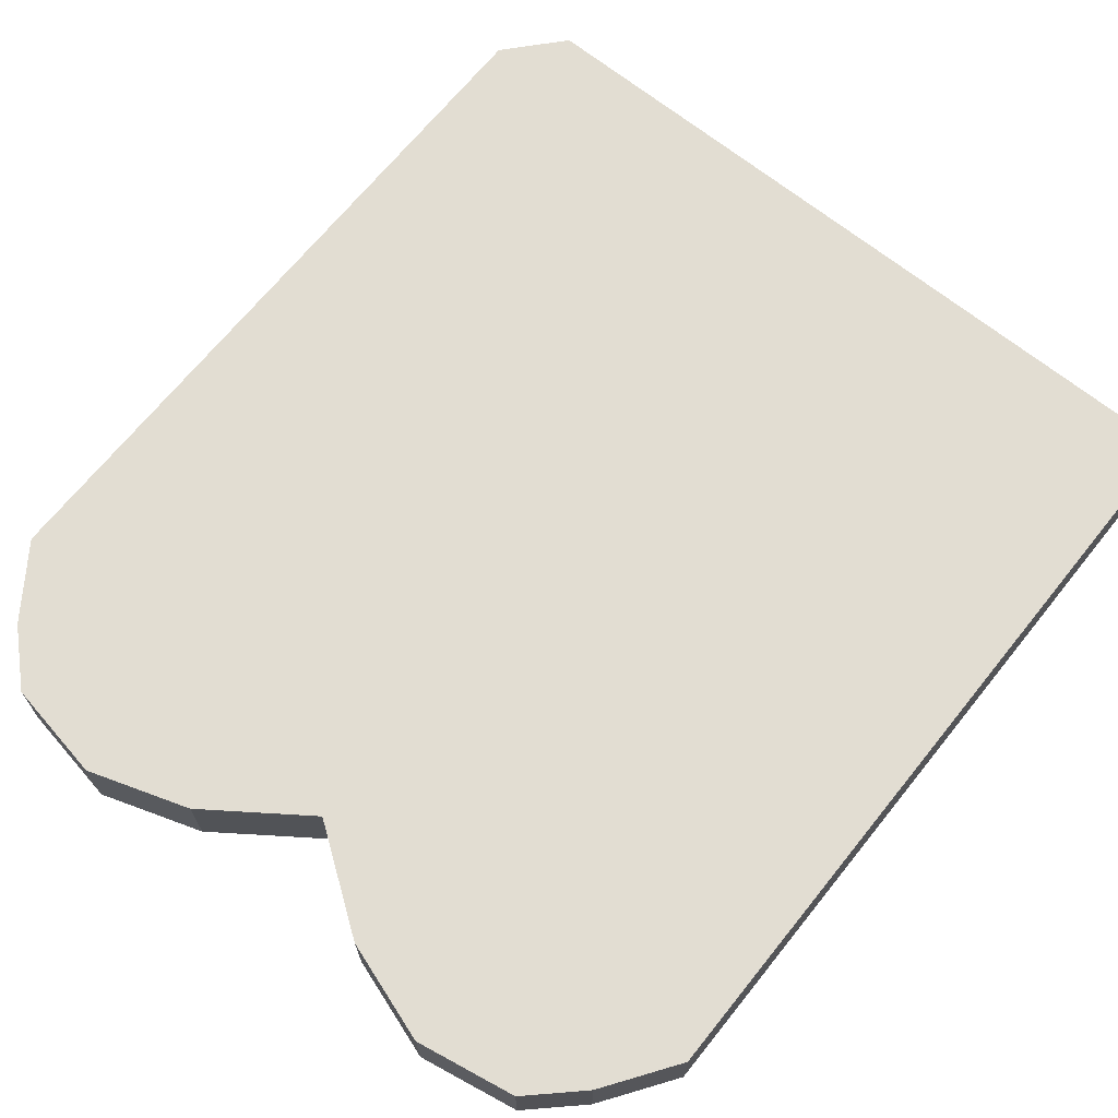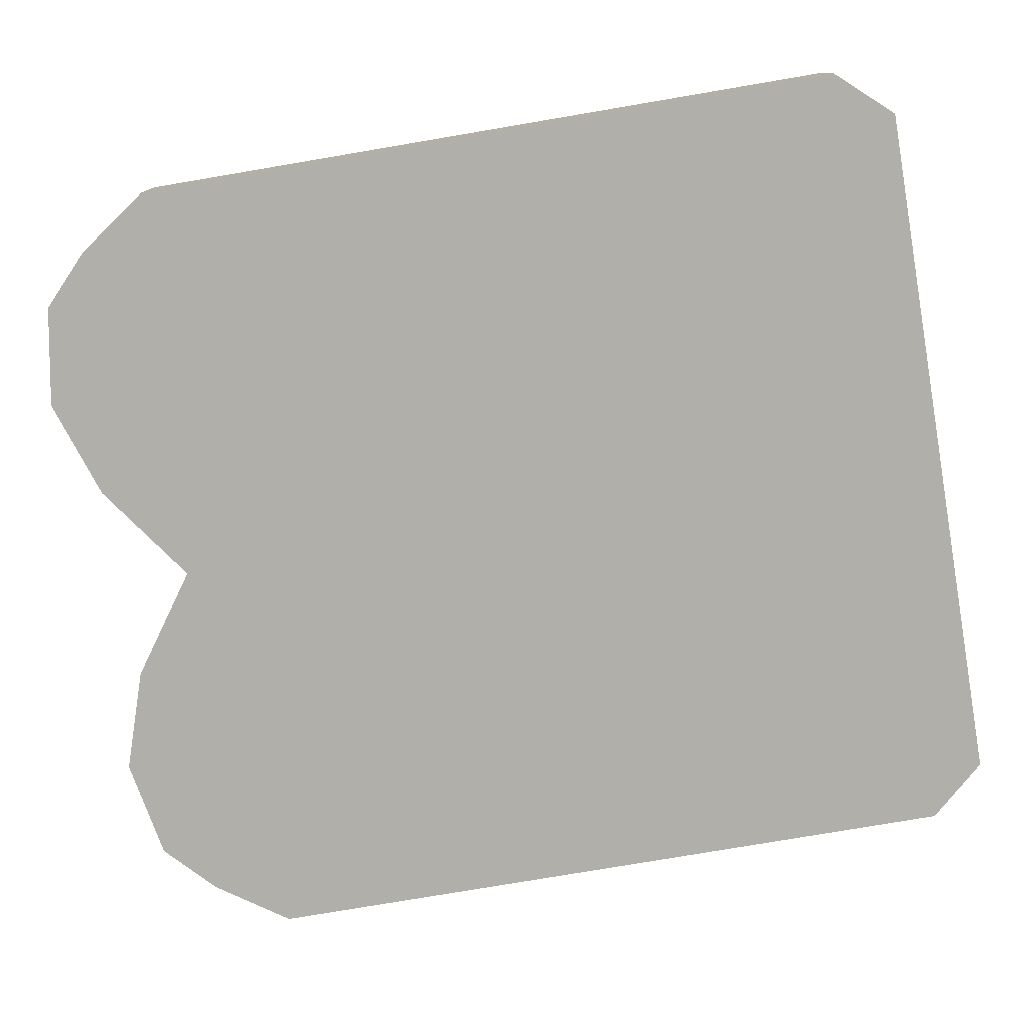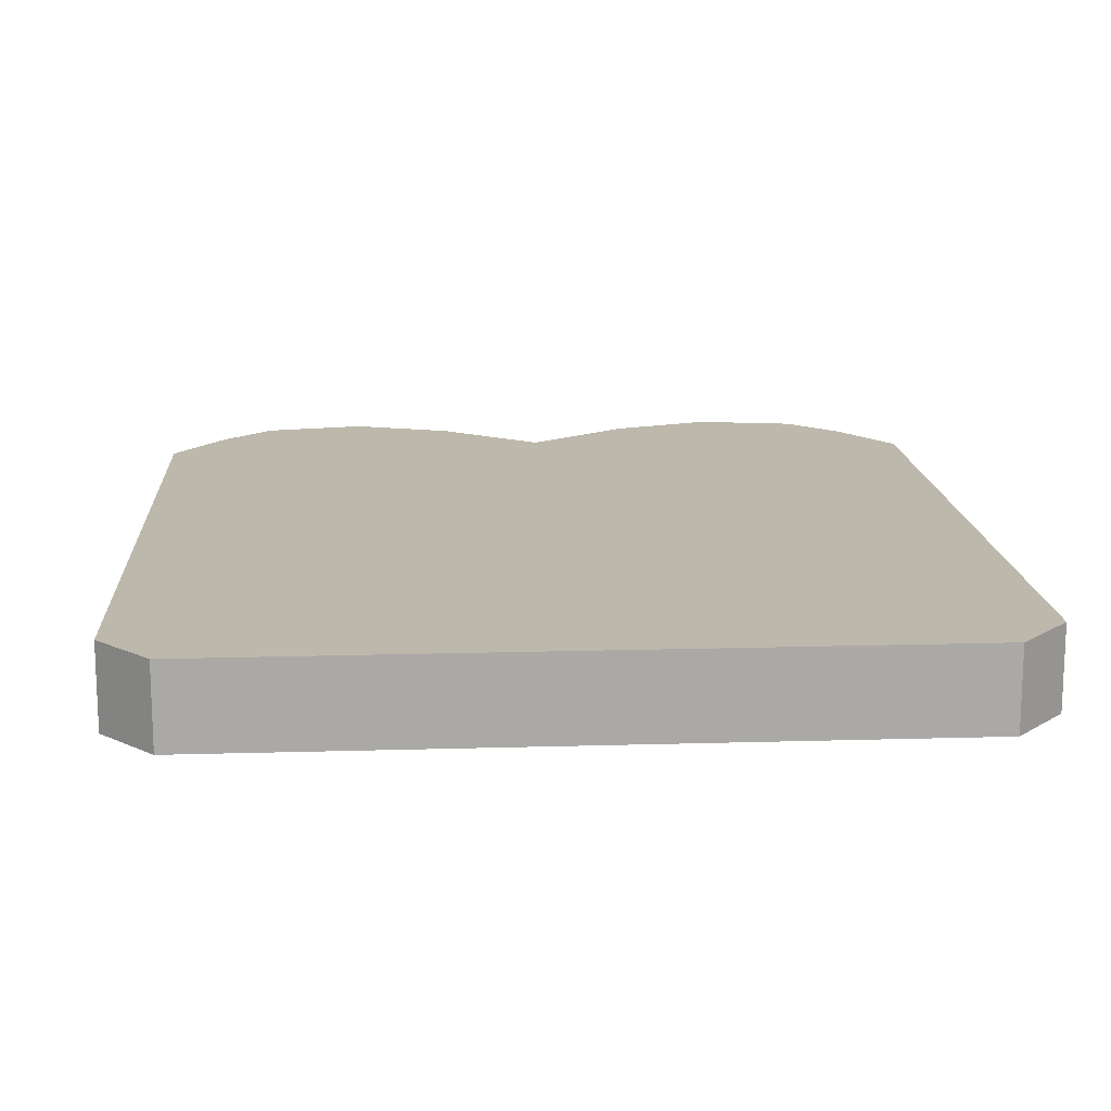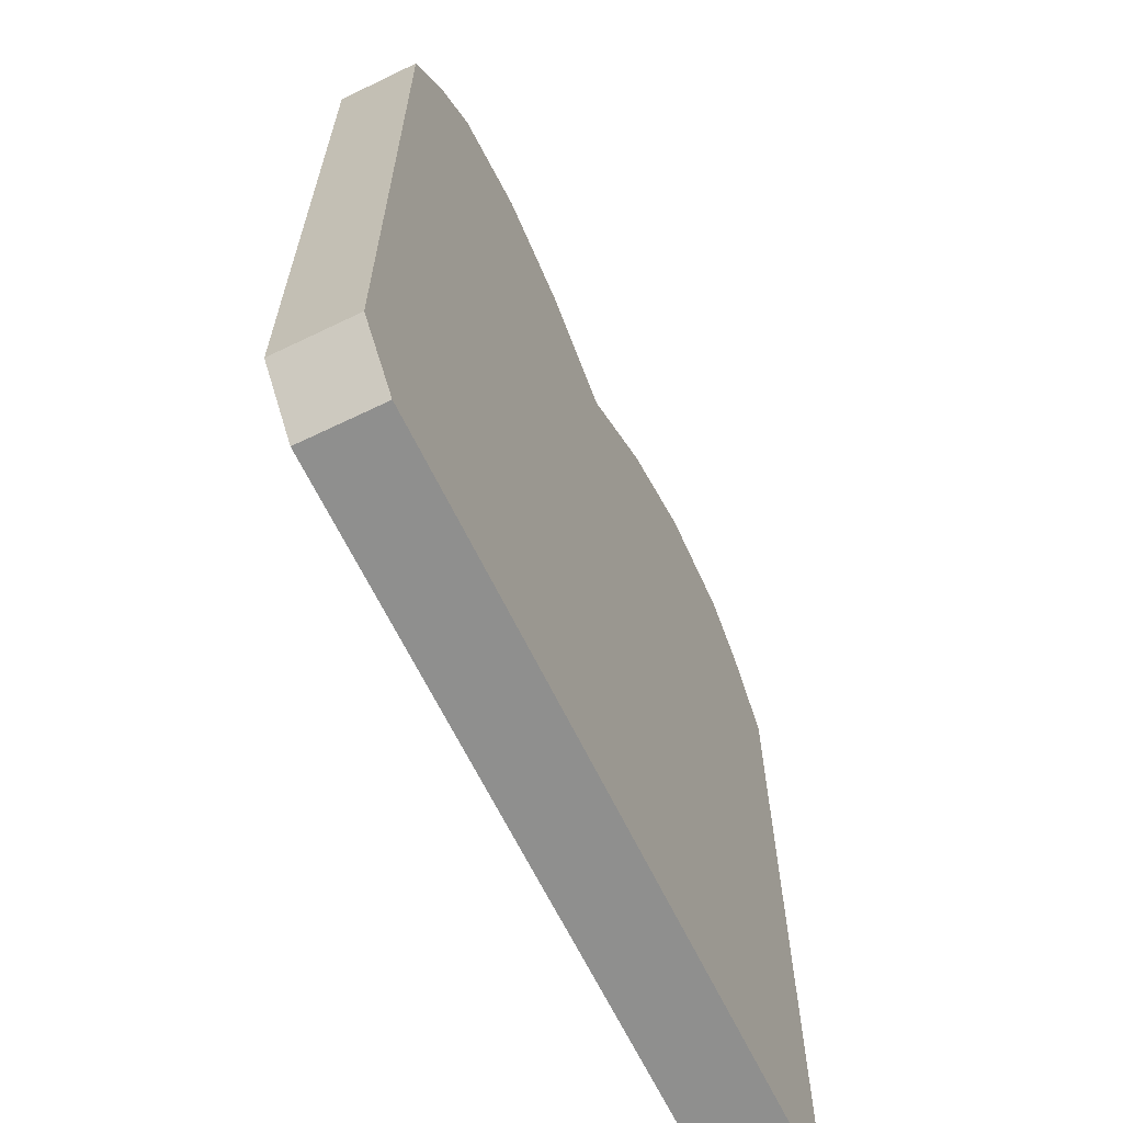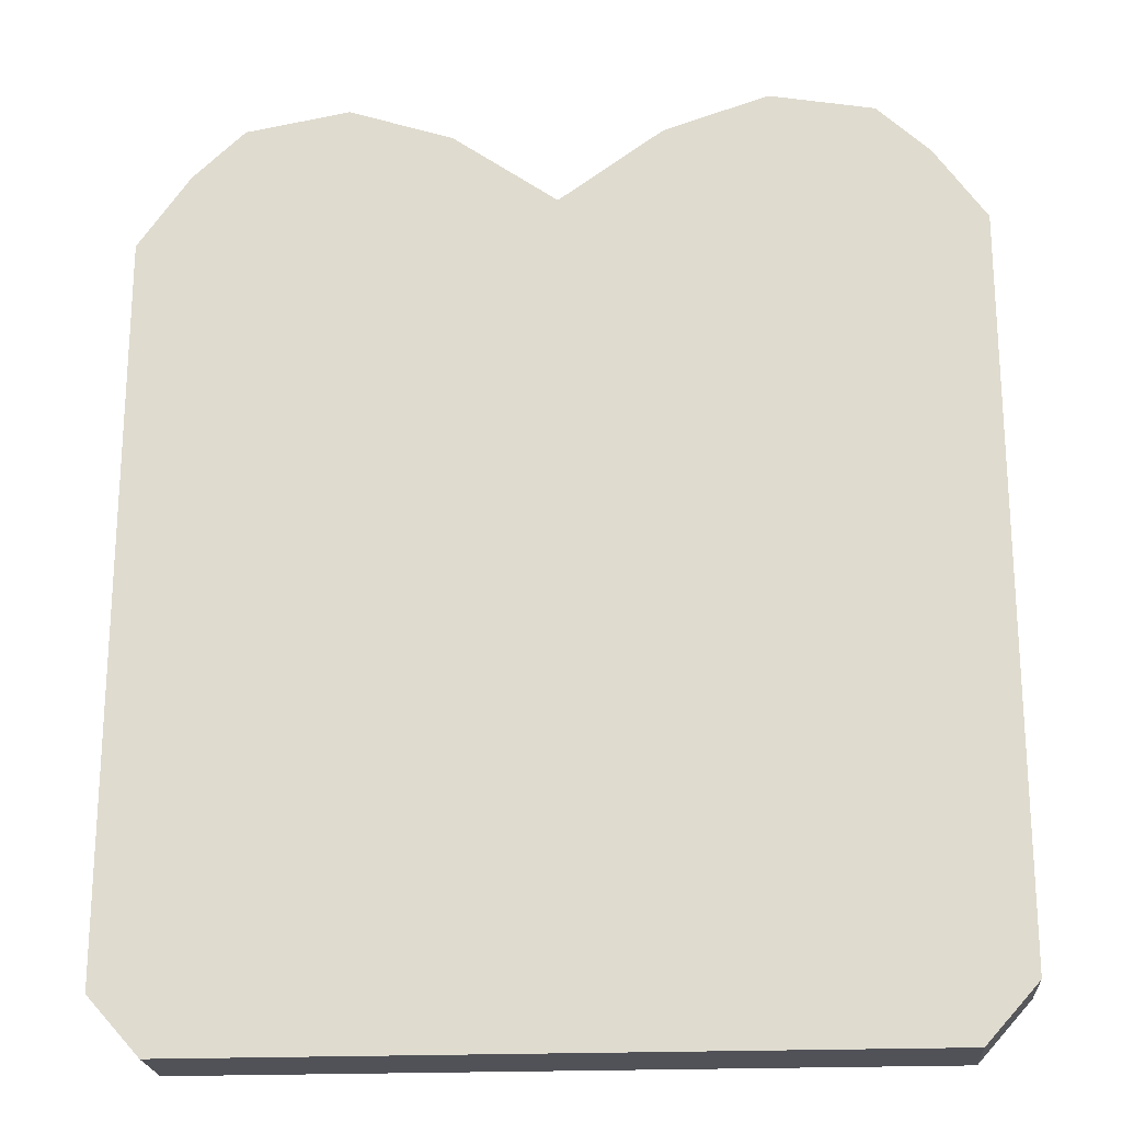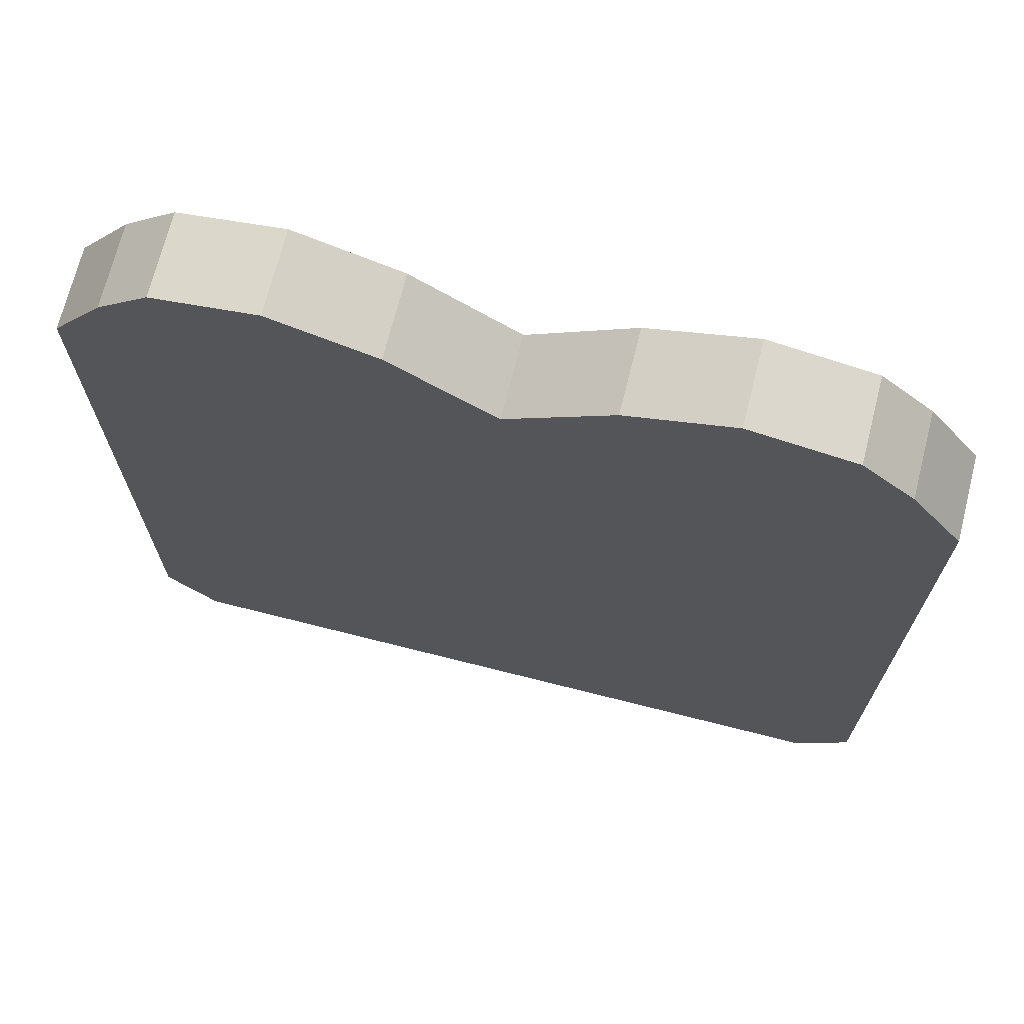
<metadata>
{"format":"obj","ext":"obj","renderer":"f3d","projection":"perspective","resolution":1024,"background":"white","views":[{"elev":68.3,"azim":-141.2,"up":"+Z"},{"elev":-78.0,"azim":-80.4,"up":"+Z"},{"elev":14.7,"azim":-3.7,"up":"+Z"},{"elev":-65.2,"azim":115.9,"up":"+Y"},{"elev":-21.4,"azim":-175.8,"up":"+Y"},{"elev":70.7,"azim":14.2,"up":"+Y"}]}
</metadata>
<code>
o Cube.001
v -1 0.9193 0.1
v -1 0.9193 -0.1
v 1 0.9193 0.1
v 1 0.9193 -0.1
v 0 -1 -0.1
v 0 1.002 -0.1
v 0 -1 0.1
v 0 1.002 0.1
v -0.5 -1 -0.1
v -0.5 1.263 0.1
v -0.5 1.263 -0.1
v -0.5 -1 0.1
v -0.75 -1 -0.1
v -0.75 1.217 0.1
v -0.75 1.217 -0.1
v -0.75 -1 0.1
v 0.5 1.263 -0.1
v 0.5 -1 0.1
v 0.5 -1 -0.1
v 0.5 1.263 0.1
v 0.75 1.217 -0.1
v 0.75 -1 0.1
v 0.75 -1 -0.1
v 0.75 1.217 0.1
v -0.25 1.18 -0.1
v -0.25 -1 0.1
v -0.25 -1 -0.1
v -0.25 1.18 0.1
v 0.25 -1 -0.1
v 0.25 1.18 0.1
v 0.25 1.18 -0.1
v 0.25 -1 0.1
v -0.875 -1 -0.1
v -0.875 1.099 0.1
v -0.875 1.099 -0.1
v 0.875 1.099 -0.1
v 0.875 -1 -0.1
v 0.875 1.099 0.1
v -1 -0.8606 0.1
v -0.875 -1 0.1
v -1 -0.8606 -0.1
v 0.875 -1 0.1
v 1 -0.8606 0.1
v 1 -0.8606 -0.1
f 40 34 1 39
f 42 43 3 38
f 33 41 2 35
f 44 4 3 43
f 35 2 1 34
f 31 6 8 30
f 27 5 7 26
f 32 30 8 7
f 27 25 6 5
f 13 15 11 9
f 13 9 12 16
f 25 11 10 28
f 26 28 10 12
f 33 13 16 40
f 33 35 15 13
f 11 15 14 10
f 12 10 14 16
f 22 24 20 18
f 21 17 20 24
f 29 19 18 32
f 29 31 17 19
f 36 21 24 38
f 42 38 24 22
f 19 23 22 18
f 19 17 21 23
f 7 8 28 26
f 6 25 28 8
f 9 11 25 27
f 9 27 26 12
f 5 6 31 29
f 5 29 32 7
f 18 20 30 32
f 17 31 30 20
f 39 1 2 41
f 15 35 34 14
f 16 14 34 40
f 37 36 4 44
f 4 36 38 3
f 23 37 42 22
f 23 21 36 37
f 33 40 39 41
f 42 37 44 43

</code>
